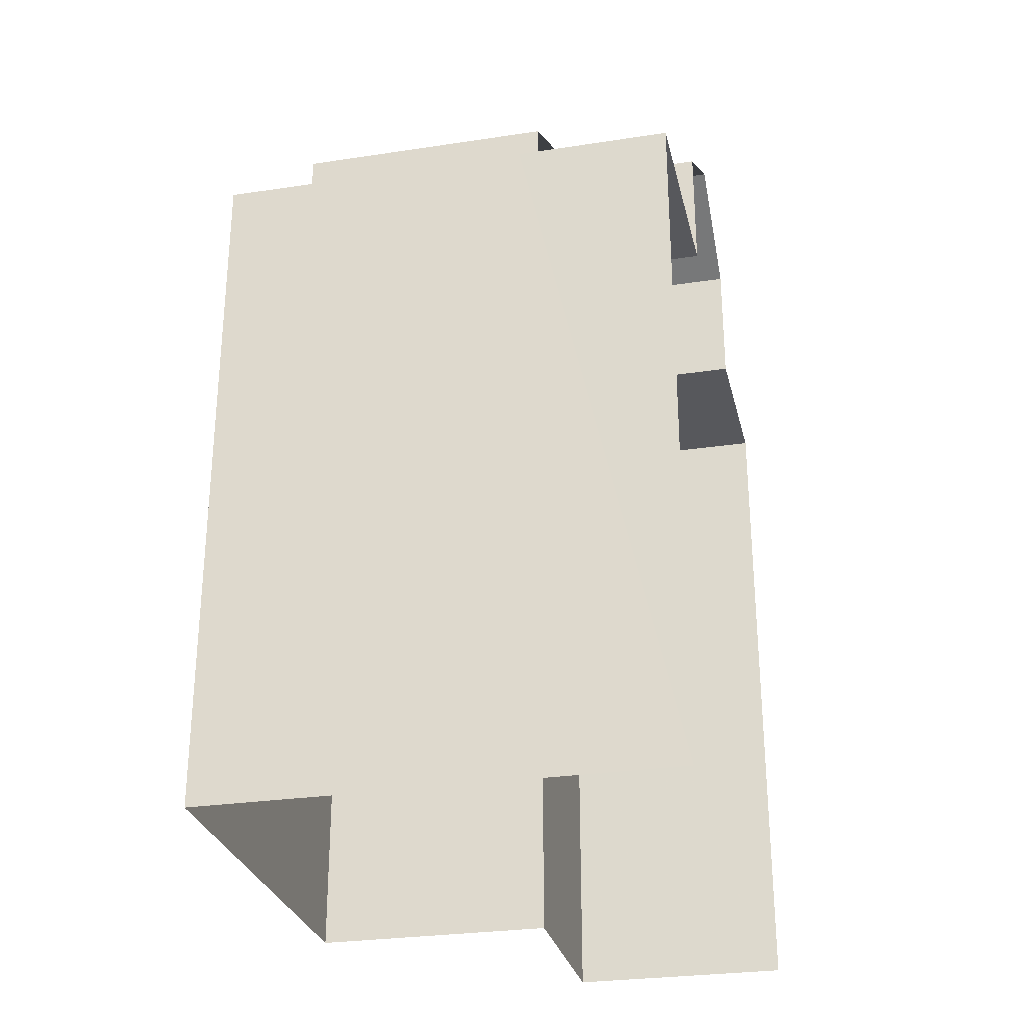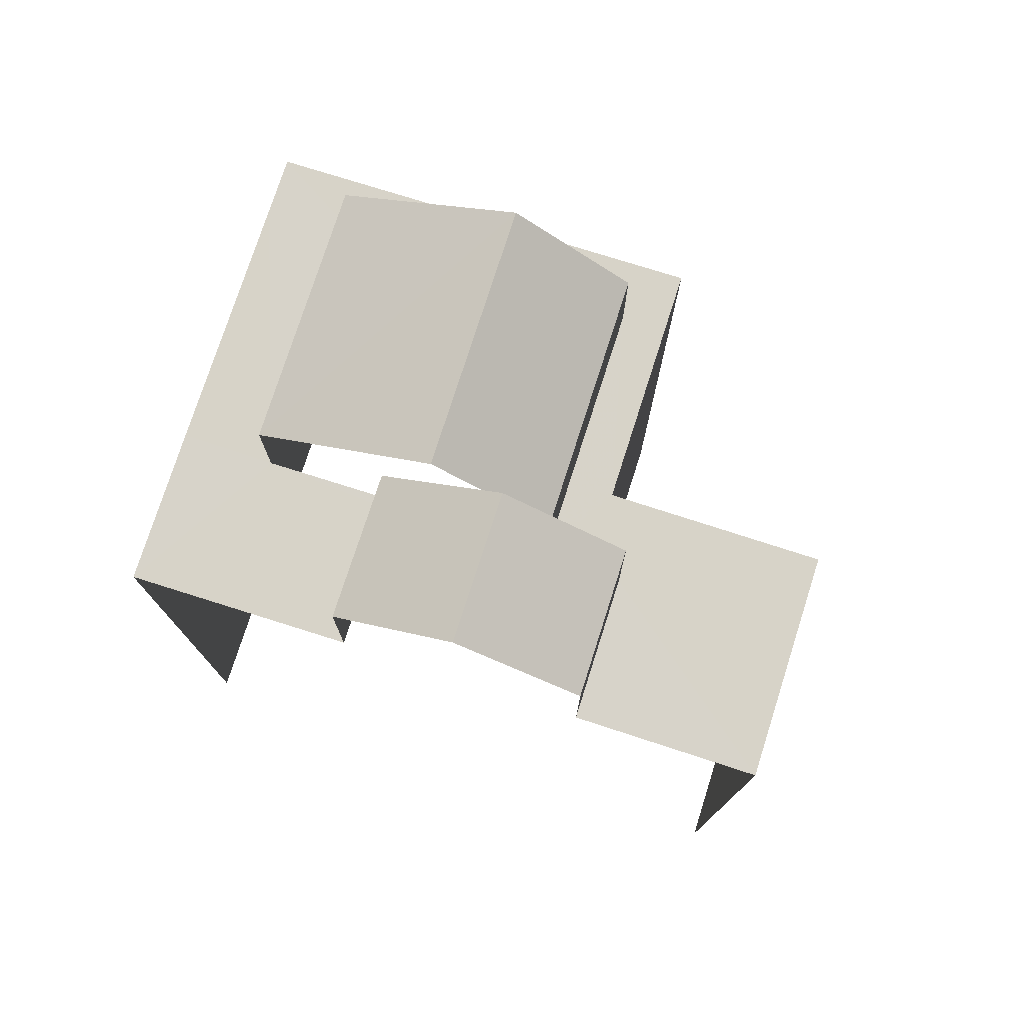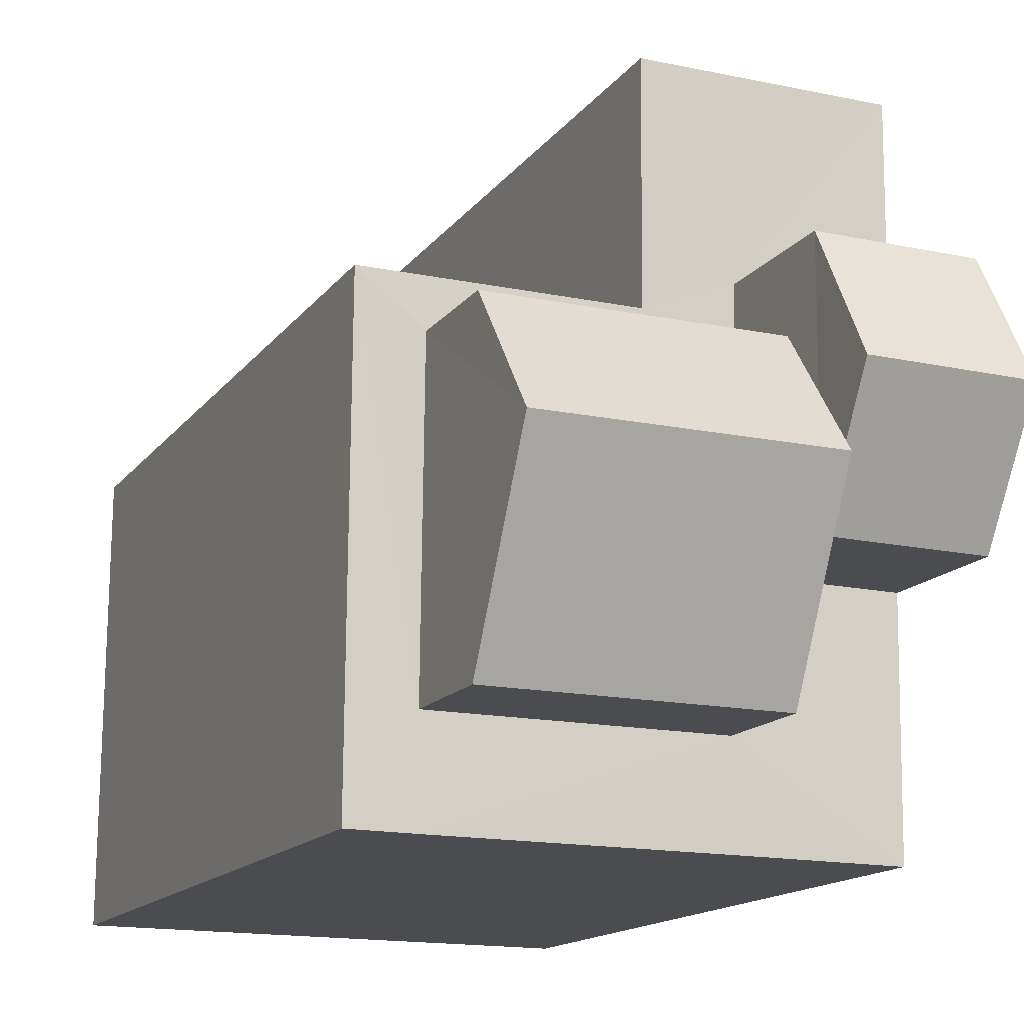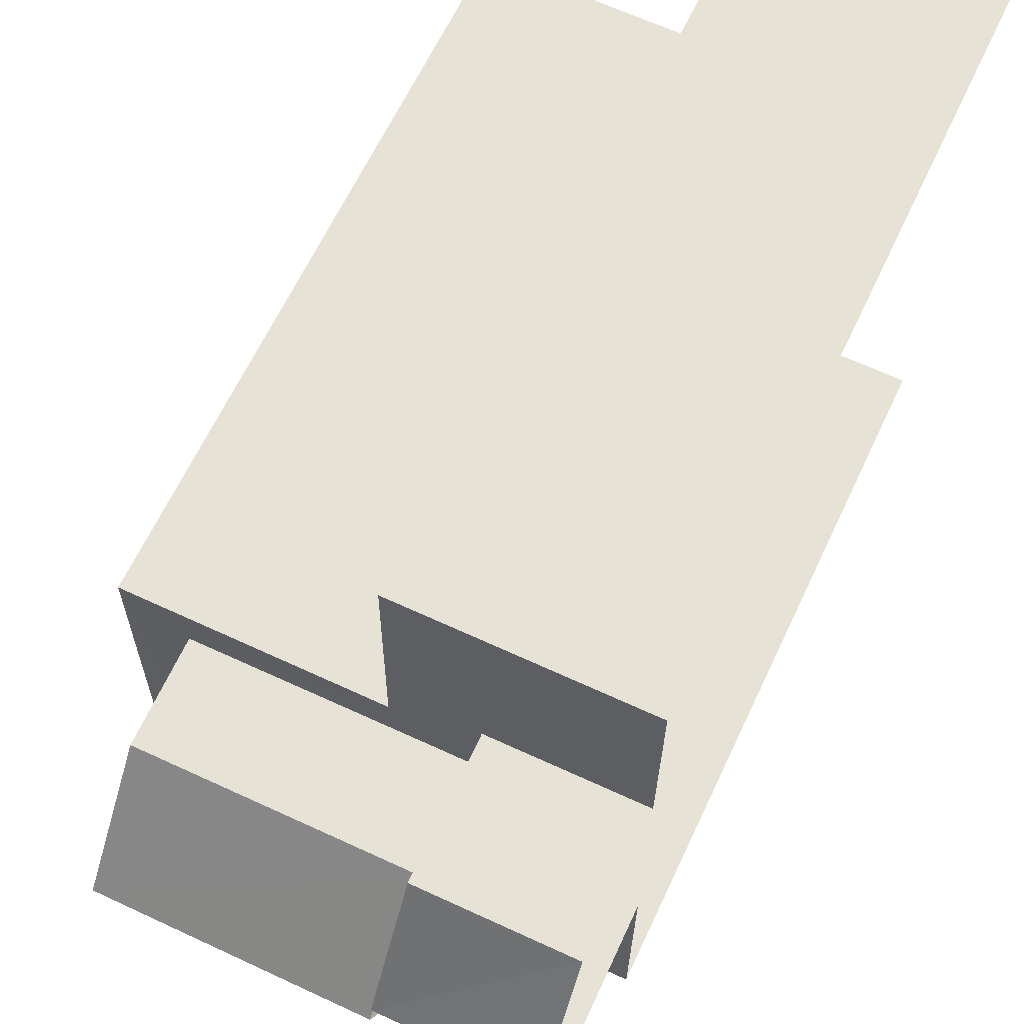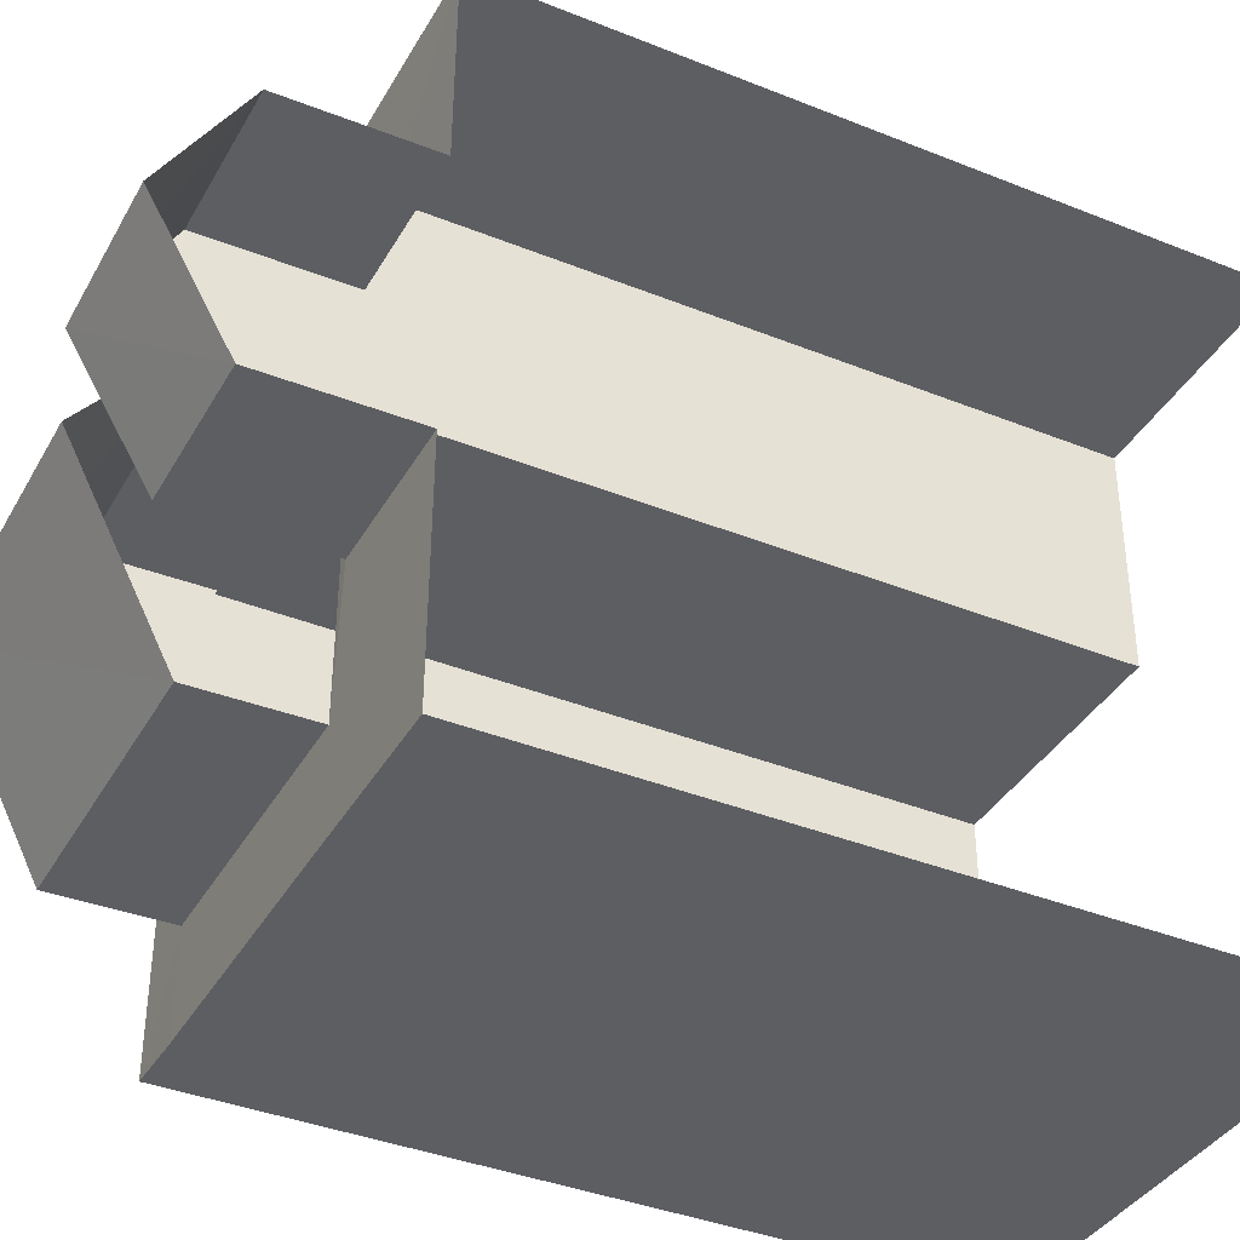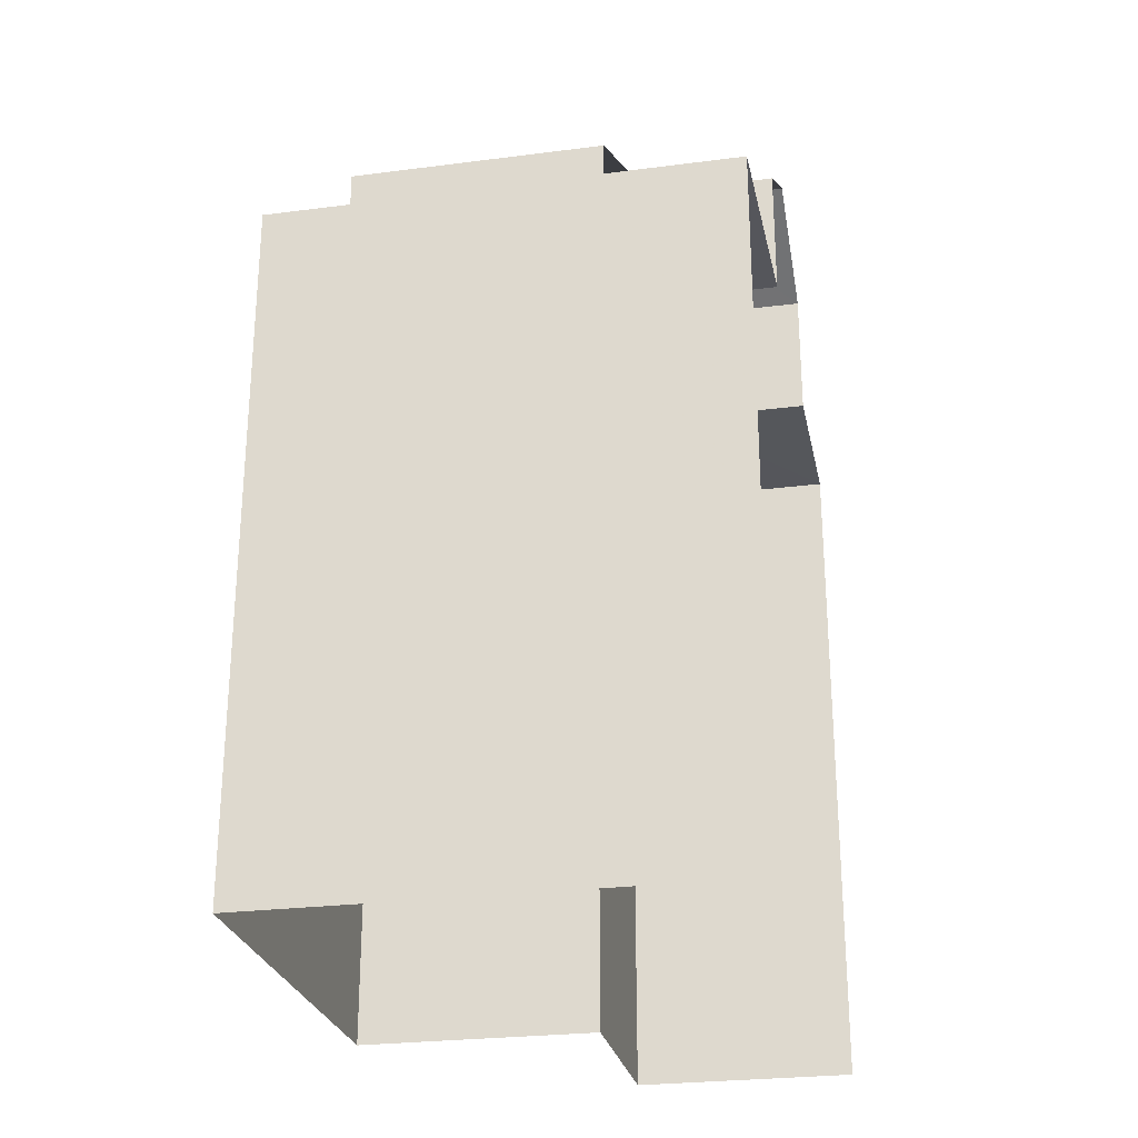
<metadata>
{"format":"obj","ext":"obj","renderer":"f3d","projection":"perspective","resolution":1024,"background":"white","views":[{"elev":-28.5,"azim":12.5,"up":"+Z"},{"elev":76.4,"azim":107.2,"up":"+Z"},{"elev":-14.9,"azim":-23.3,"up":"+Y"},{"elev":63.8,"azim":25.0,"up":"+Y"},{"elev":-38.6,"azim":63.2,"up":"+Y"},{"elev":-26.3,"azim":11.0,"up":"+Z"}]}
</metadata>
<code>
v -3.737e+05 -1.034e+05 27.51
v -3.737e+05 -1.034e+05 27.5
v -3.737e+05 -1.034e+05 27.51
v -3.737e+05 -1.034e+05 27.51
v -3.737e+05 -1.034e+05 27.51
v -3.737e+05 -1.034e+05 27.51
v -3.737e+05 -1.034e+05 40.98
v -3.737e+05 -1.034e+05 40.98
v -3.737e+05 -1.034e+05 42.14
v -3.737e+05 -1.034e+05 42.14
v -3.737e+05 -1.034e+05 40.98
v -3.737e+05 -1.034e+05 40.98
v -3.737e+05 -1.034e+05 41.99
v -3.737e+05 -1.034e+05 40.48
v -3.737e+05 -1.034e+05 41.99
v -3.737e+05 -1.034e+05 40.48
v -3.737e+05 -1.034e+05 40.48
v -3.737e+05 -1.034e+05 40.48
v -3.737e+05 -1.034e+05 38.81
v -3.737e+05 -1.034e+05 38.81
v -3.737e+05 -1.034e+05 38.81
v -3.737e+05 -1.034e+05 38.81
v -3.737e+05 -1.034e+05 38.81
v -3.737e+05 -1.034e+05 38.81
v -3.737e+05 -1.034e+05 38.81
v -3.737e+05 -1.034e+05 38.81
v -3.737e+05 -1.034e+05 38.81
v -3.737e+05 -1.034e+05 38.81
v -3.737e+05 -1.034e+05 38.81
v -3.737e+05 -1.034e+05 38.81
v -3.737e+05 -1.034e+05 38.81
v -3.737e+05 -1.034e+05 38.81
v -3.737e+05 -1.034e+05 38.81
v -3.737e+05 -1.034e+05 38.81
f 1 2 3
f 4 3 5
f 5 3 6
f 3 2 6
f 14 27 15
f 27 34 15
f 34 17 15
f 6 2 31
f 6 31 29
f 2 24 32
f 31 32 11
f 10 11 7
f 11 32 7
f 2 32 31
f 7 8 9
f 10 7 9
f 9 11 10
f 9 12 11
f 13 14 15
f 13 16 14
f 17 18 13
f 15 17 13
f 19 20 21
f 22 23 24
f 25 23 22
f 26 25 21
f 27 28 29
f 30 20 19
f 27 30 28
f 31 27 29
f 23 32 24
f 33 27 31
f 33 23 34
f 21 20 26
f 34 23 25
f 34 25 26
f 27 20 30
f 34 27 33
f 21 3 4
f 21 25 3
f 25 1 3
f 25 22 1
f 27 14 16
f 20 27 16
f 28 6 29
f 6 28 5
f 19 5 30
f 5 28 30
f 31 11 12
f 33 31 12
f 8 23 12
f 8 12 9
f 23 33 12
f 32 8 7
f 32 23 8
f 22 2 1
f 22 24 2
f 19 4 5
f 19 21 4
f 18 26 13
f 26 20 13
f 20 16 13
f 34 18 17
f 34 26 18

</code>
